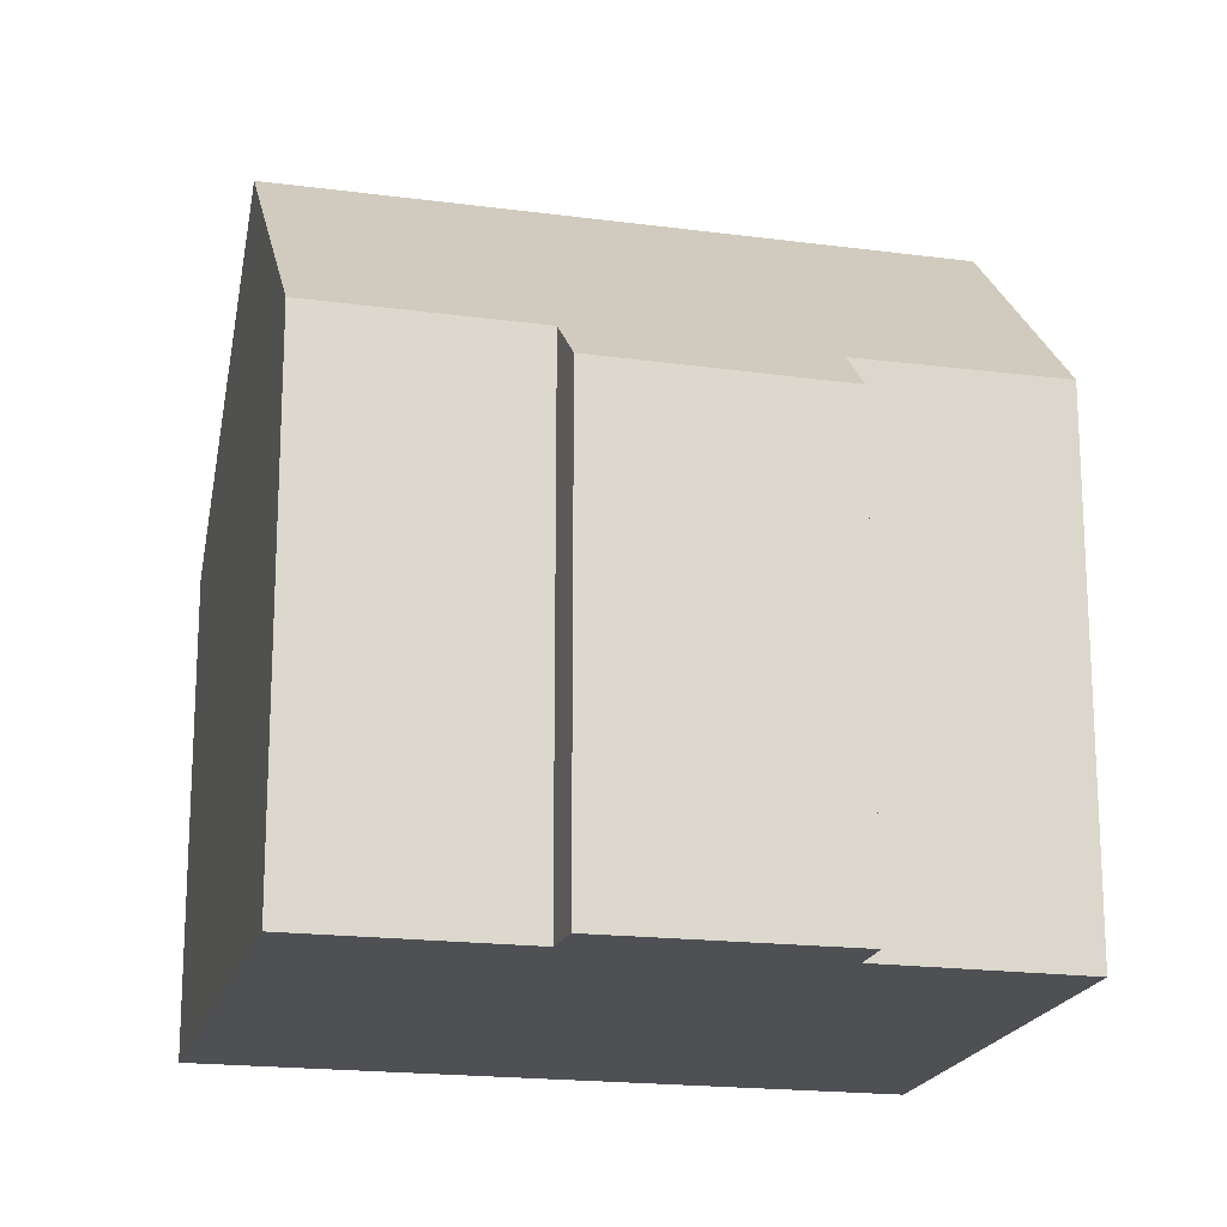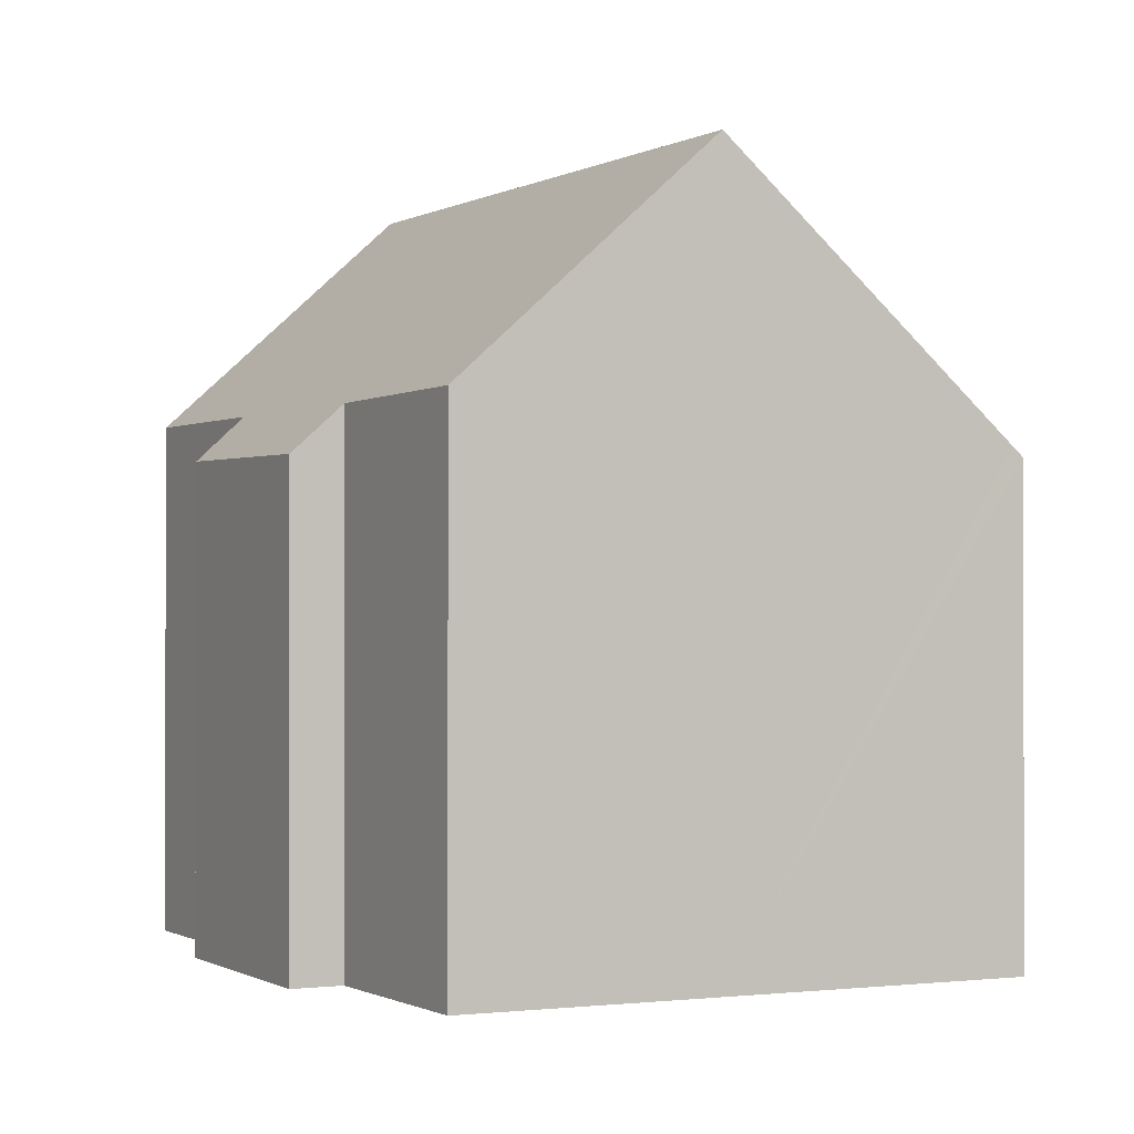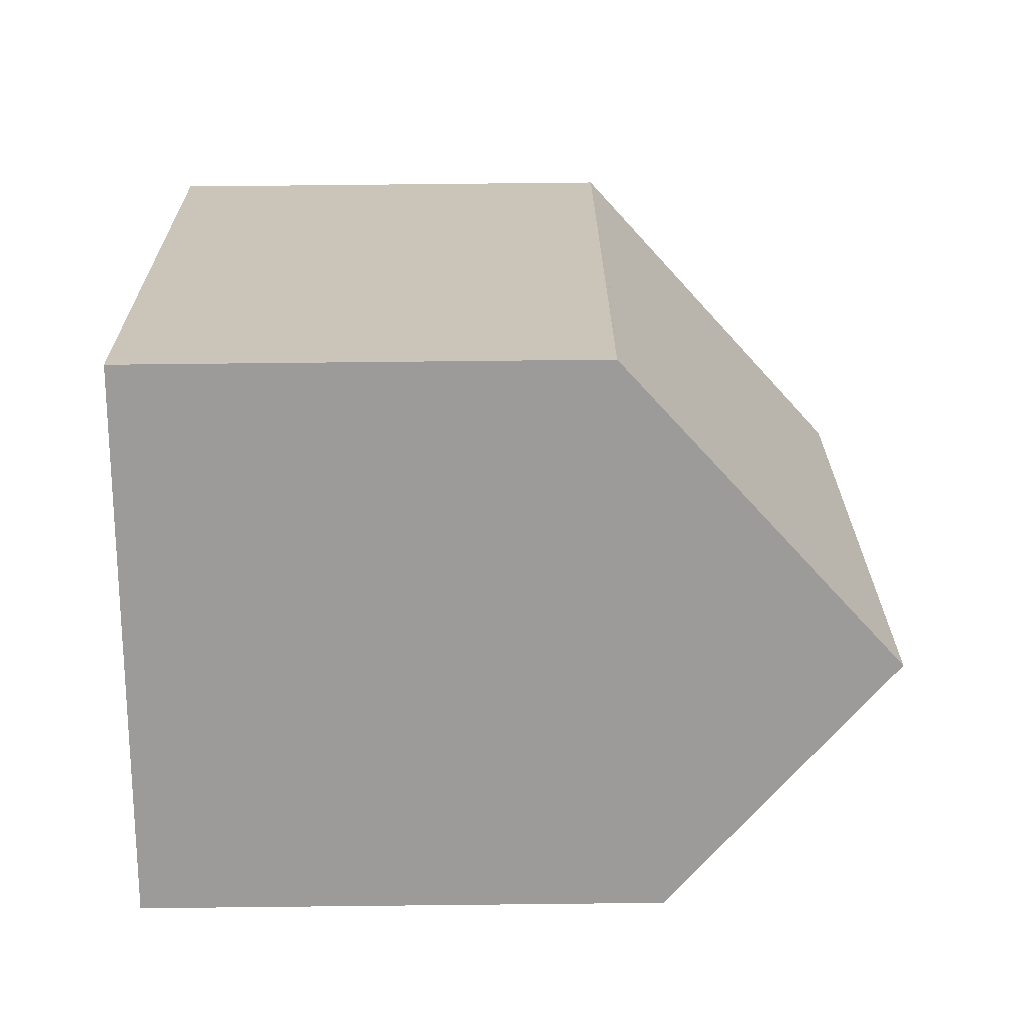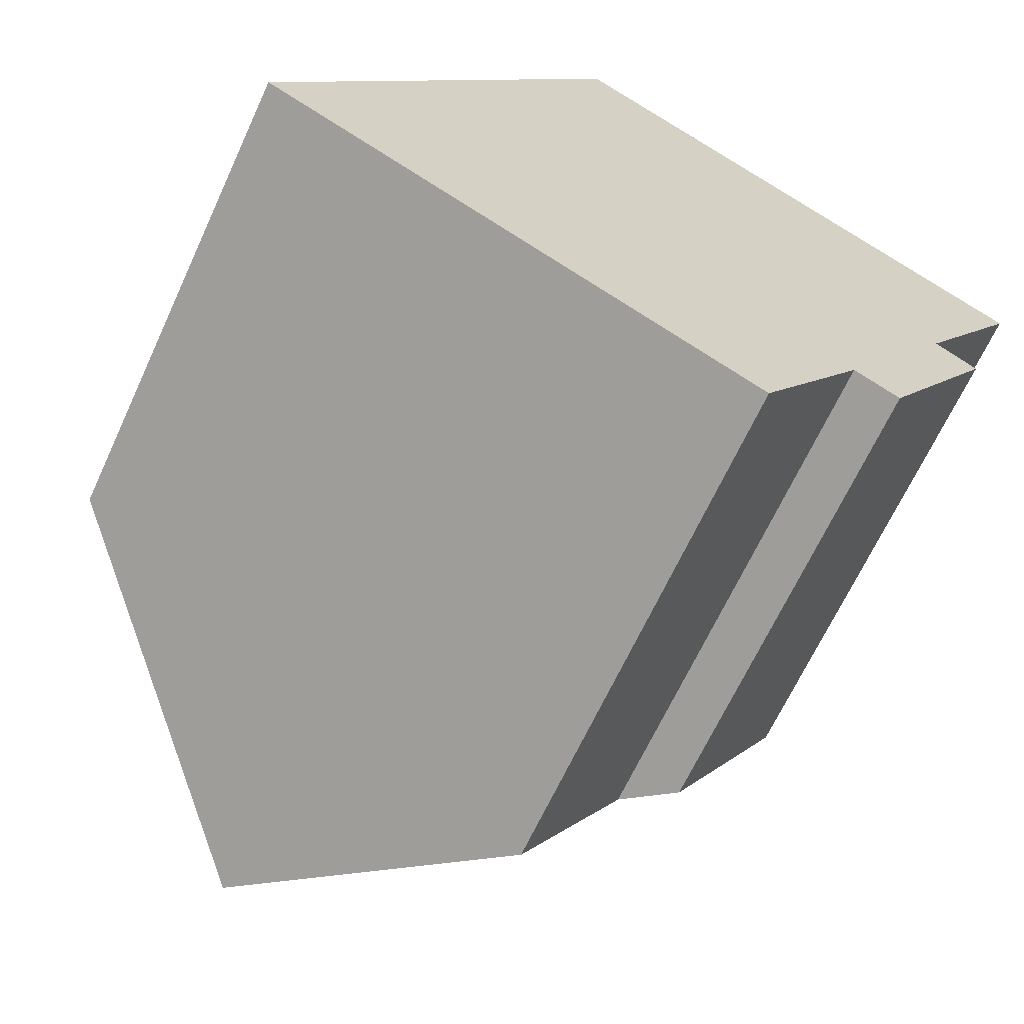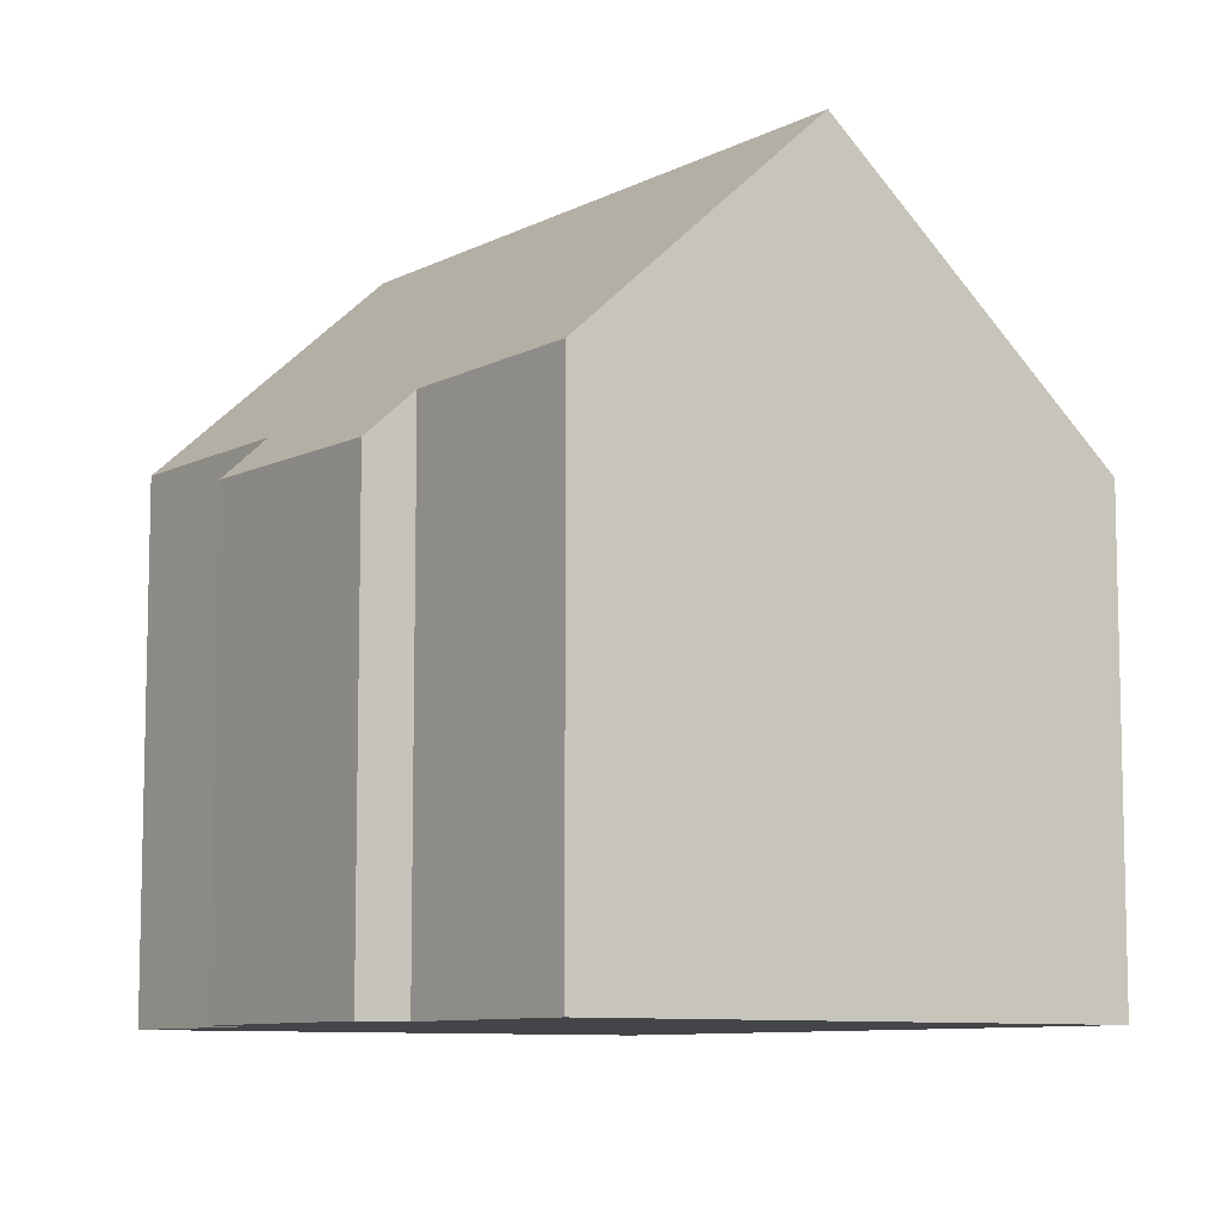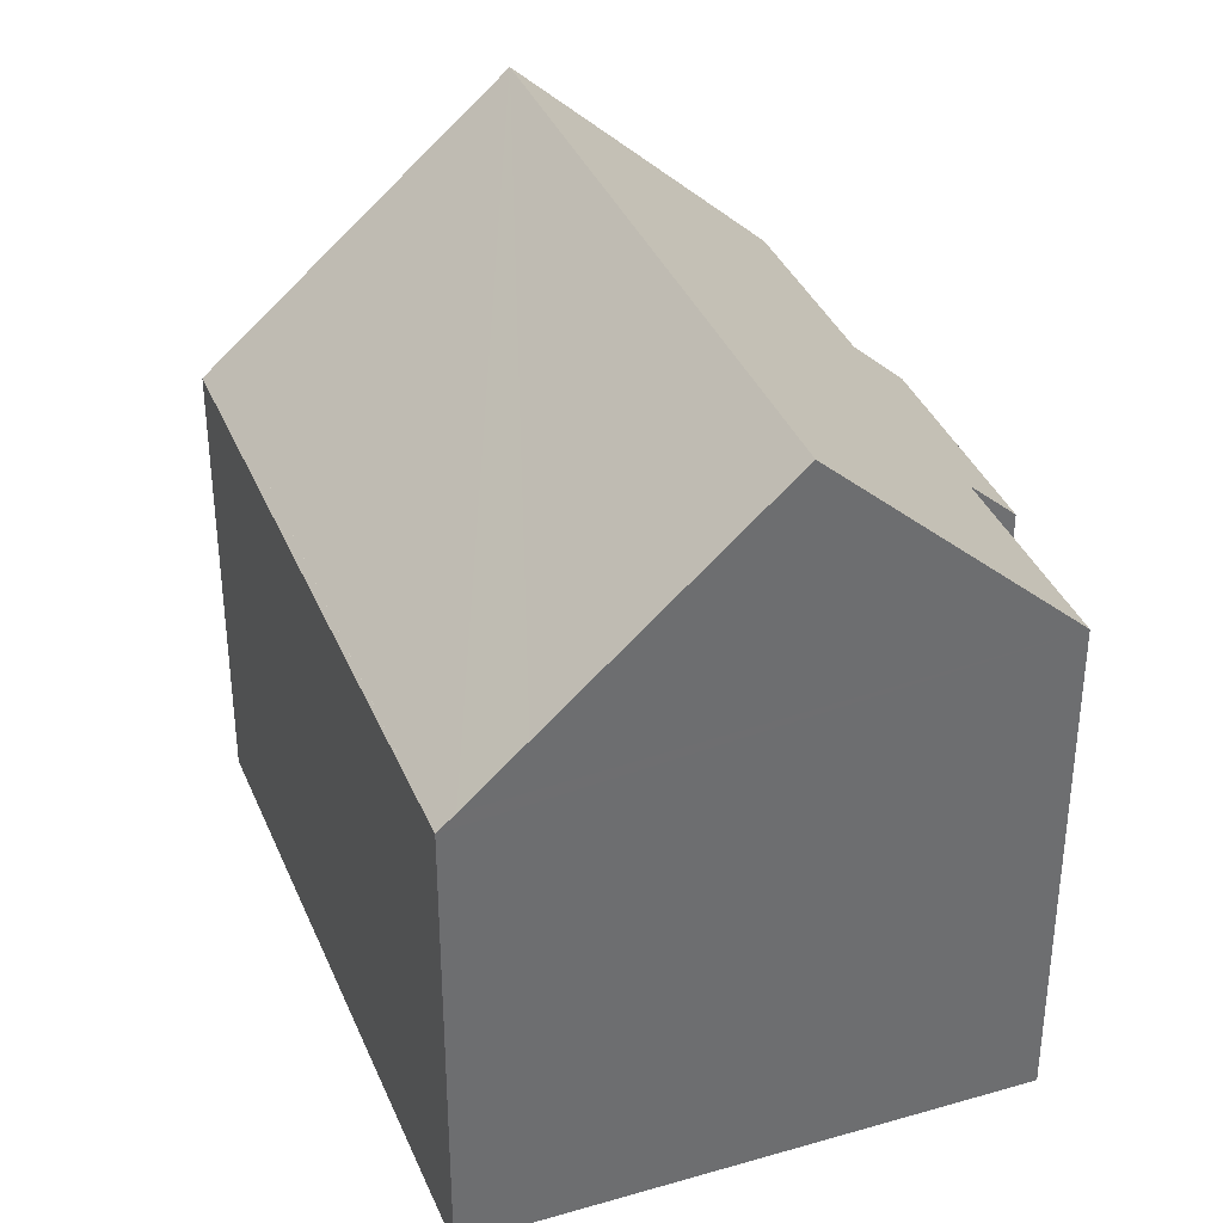
<metadata>
{"format":"obj","ext":"obj","renderer":"f3d","projection":"perspective","resolution":1024,"background":"white","views":[{"elev":-18.6,"azim":106.6,"up":"+Y"},{"elev":-0.7,"azim":-177.1,"up":"+Y"},{"elev":79.7,"azim":89.4,"up":"+Z"},{"elev":-66.0,"azim":-24.7,"up":"+Z"},{"elev":-8.8,"azim":174.6,"up":"+Y"},{"elev":36.8,"azim":10.0,"up":"+Y"}]}
</metadata>
<code>
v  13.36 15.9 9.496
v  10.63 11.02 -5.686
v  5.811 15.9 -3.109
v  12.94 10.98 -1.919
v  13.9 9.997 -2.454
v  15.61 11.03 2.642
v  16.49 10.08 2.053
v  18.02 11.06 6.741
v  7.653 10.02 12.78
v  0.212 10.23 -0.113
v  0 10.02 6.134e-16
v  7.69 10.02 12.85
v  8.016 10.36 12.65
v  9.135 11.52 11.99
v  12.94 1.175e-16 -1.919
v  13.9 1.503e-16 -2.454
v  10.63 3.482e-16 -5.686
v  5.811 1.904e-16 -3.109
v  0.212 6.919e-18 -0.113
v  0 0 0
v  18.02 -4.128e-16 6.741
v  15.61 -1.618e-16 2.642
v  16.49 -1.257e-16 2.053
v  7.653 -7.828e-16 12.78
v  7.69 -7.865e-16 12.85
v  9.135 -7.342e-16 11.99
v  8.016 -7.747e-16 12.65
v  13.36 -5.815e-16 9.496
g defaultobject
f 1 2 3
f 2 1 4
f 4 1 5
f 5 1 6
f 5 6 7
f 6 1 8
f 9 10 11
f 10 9 12
f 10 12 13
f 10 13 3
f 3 13 14
f 3 14 1
f 5 15 4
f 15 5 16
f 17 3 2
f 3 17 10
f 10 17 18
f 10 18 11
f 11 18 19
f 11 19 20
f 4 17 2
f 17 4 15
f 21 6 8
f 6 21 22
f 23 5 7
f 5 23 16
f 20 9 11
f 9 20 24
f 9 24 12
f 12 24 25
f 14 8 1
f 8 14 13
f 8 13 12
f 8 12 25
f 8 25 21
f 21 25 26
f 26 25 27
f 21 26 28
f 22 7 6
f 7 22 23
f 17 15 18
f 24 27 25
f 27 24 20
f 27 20 26
f 26 20 28
f 28 20 21
f 21 20 22
f 22 20 19
f 22 19 18
f 22 18 23
f 23 18 15
f 23 15 16

</code>
